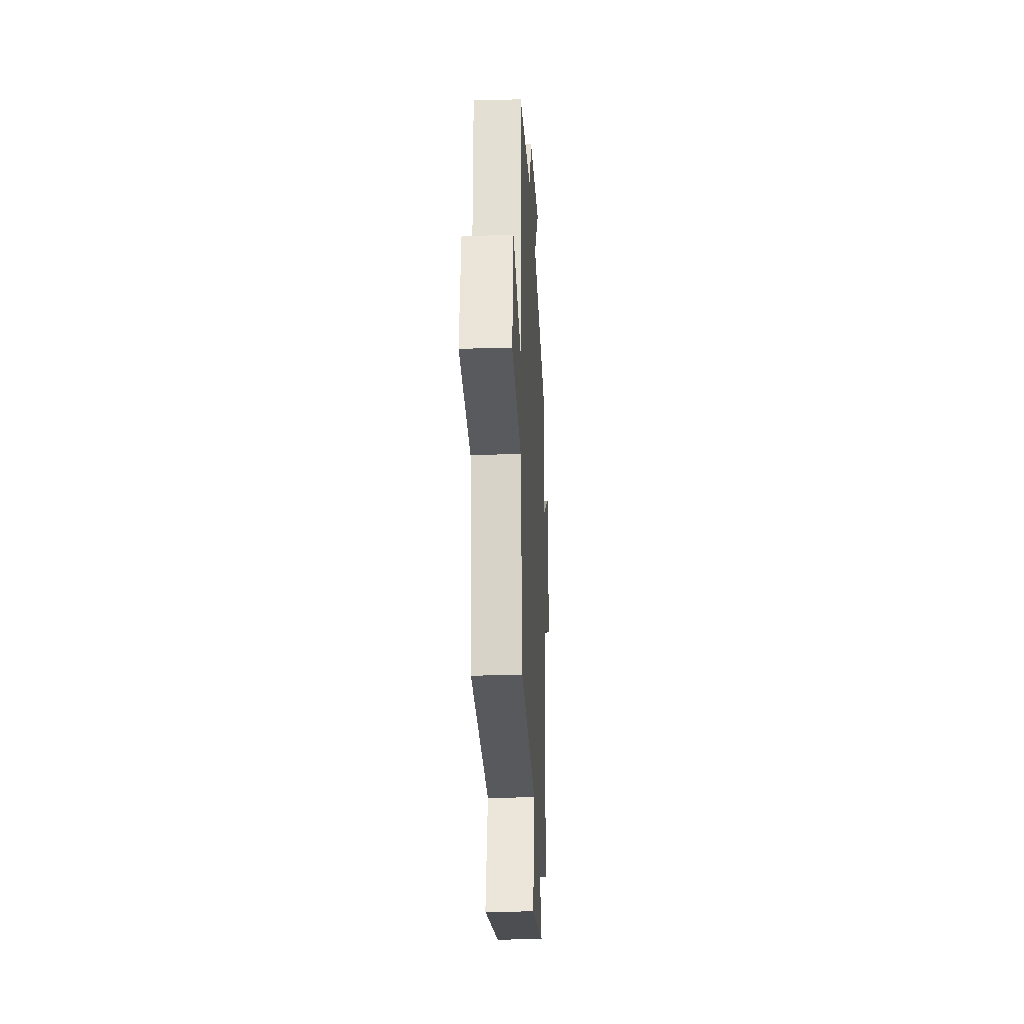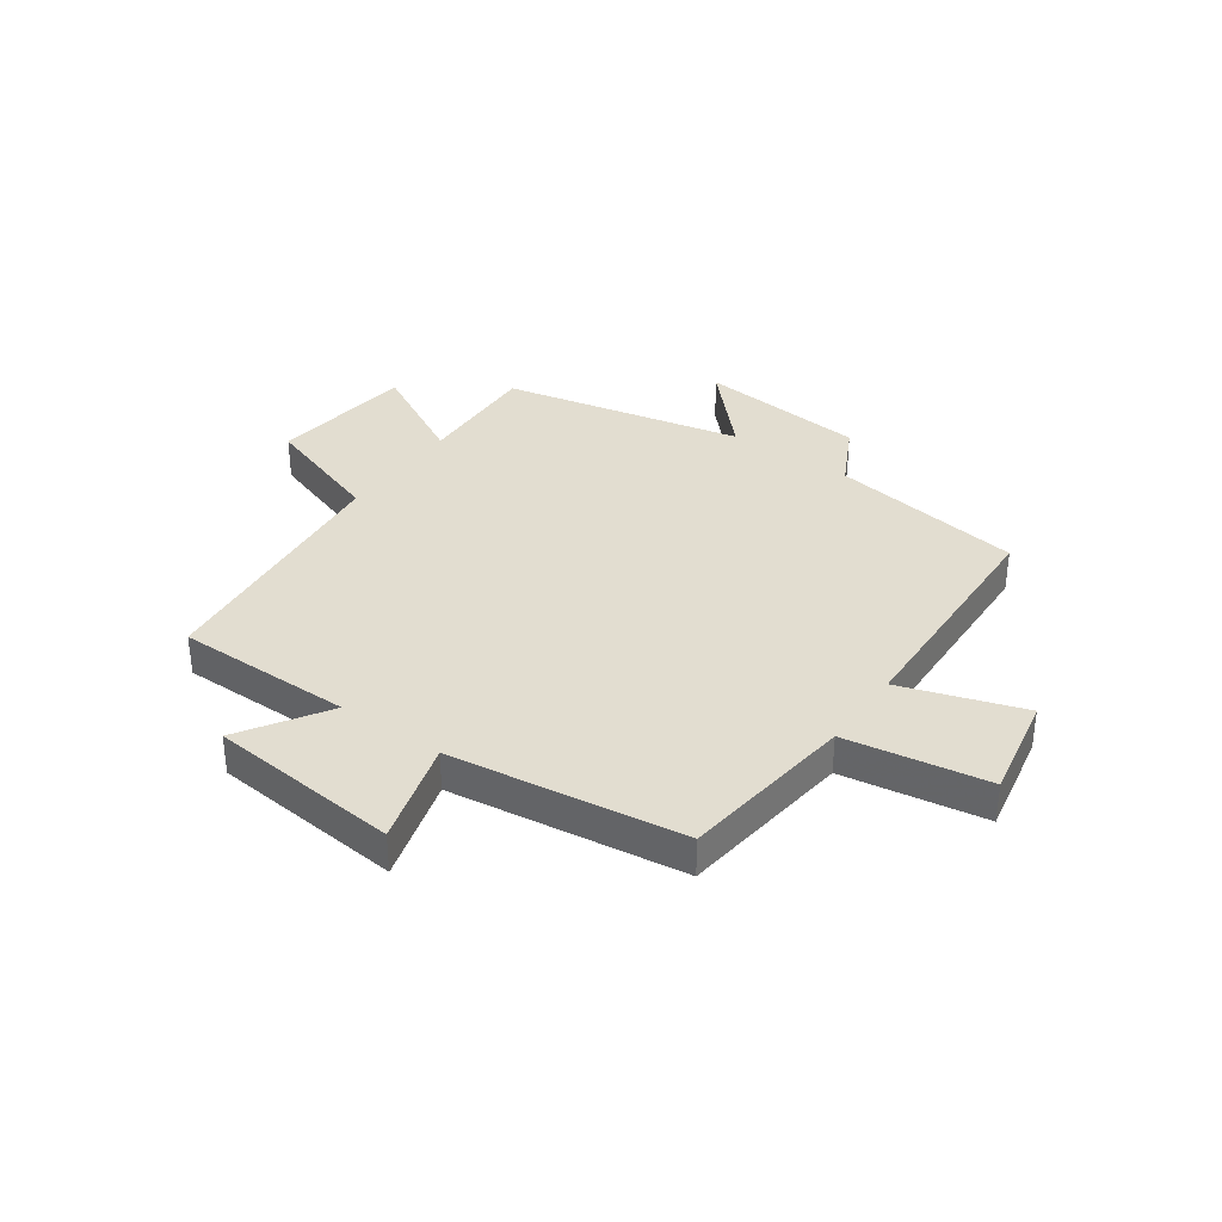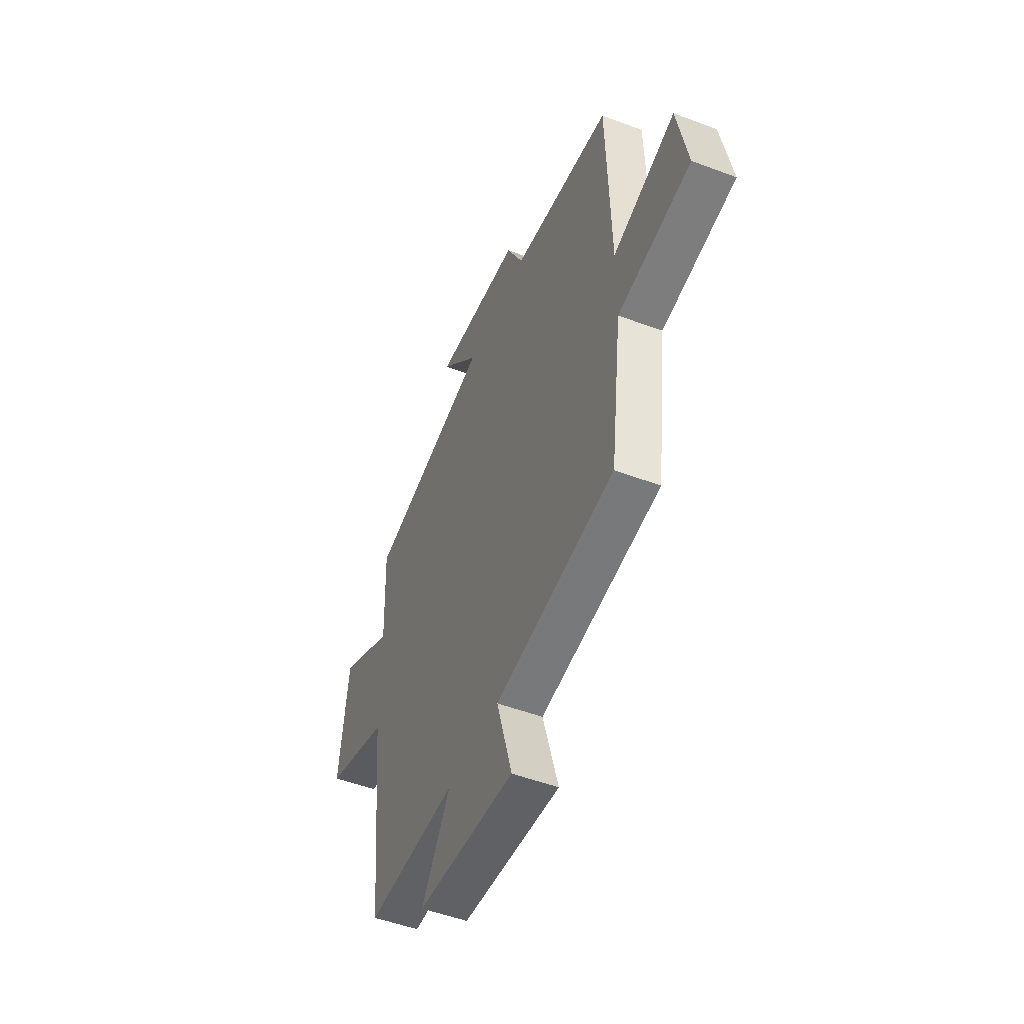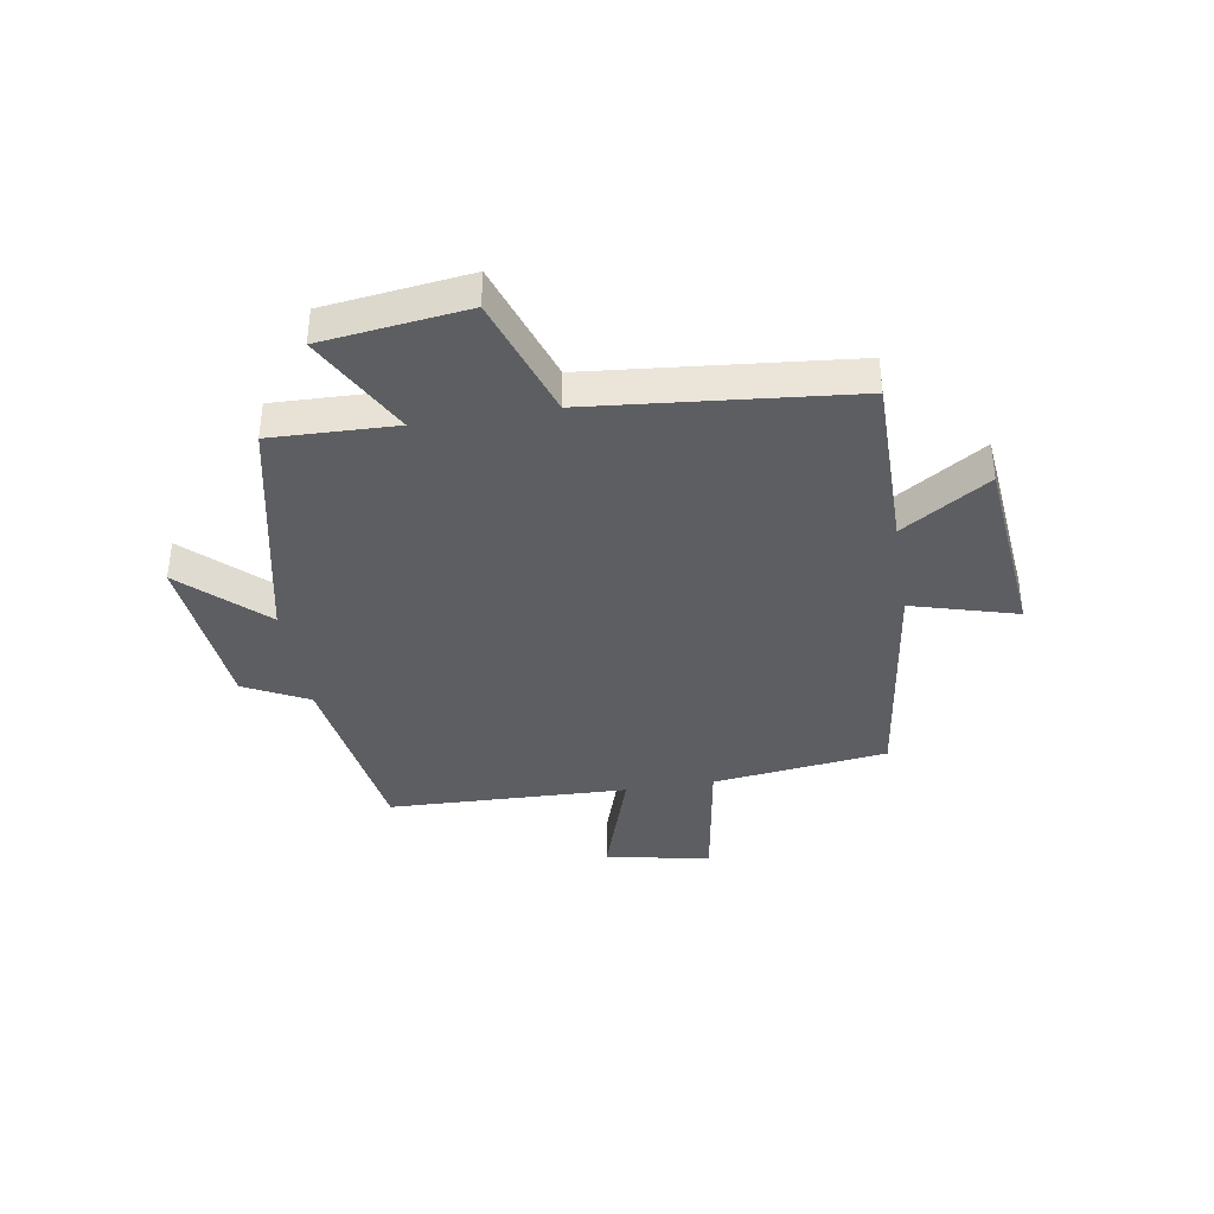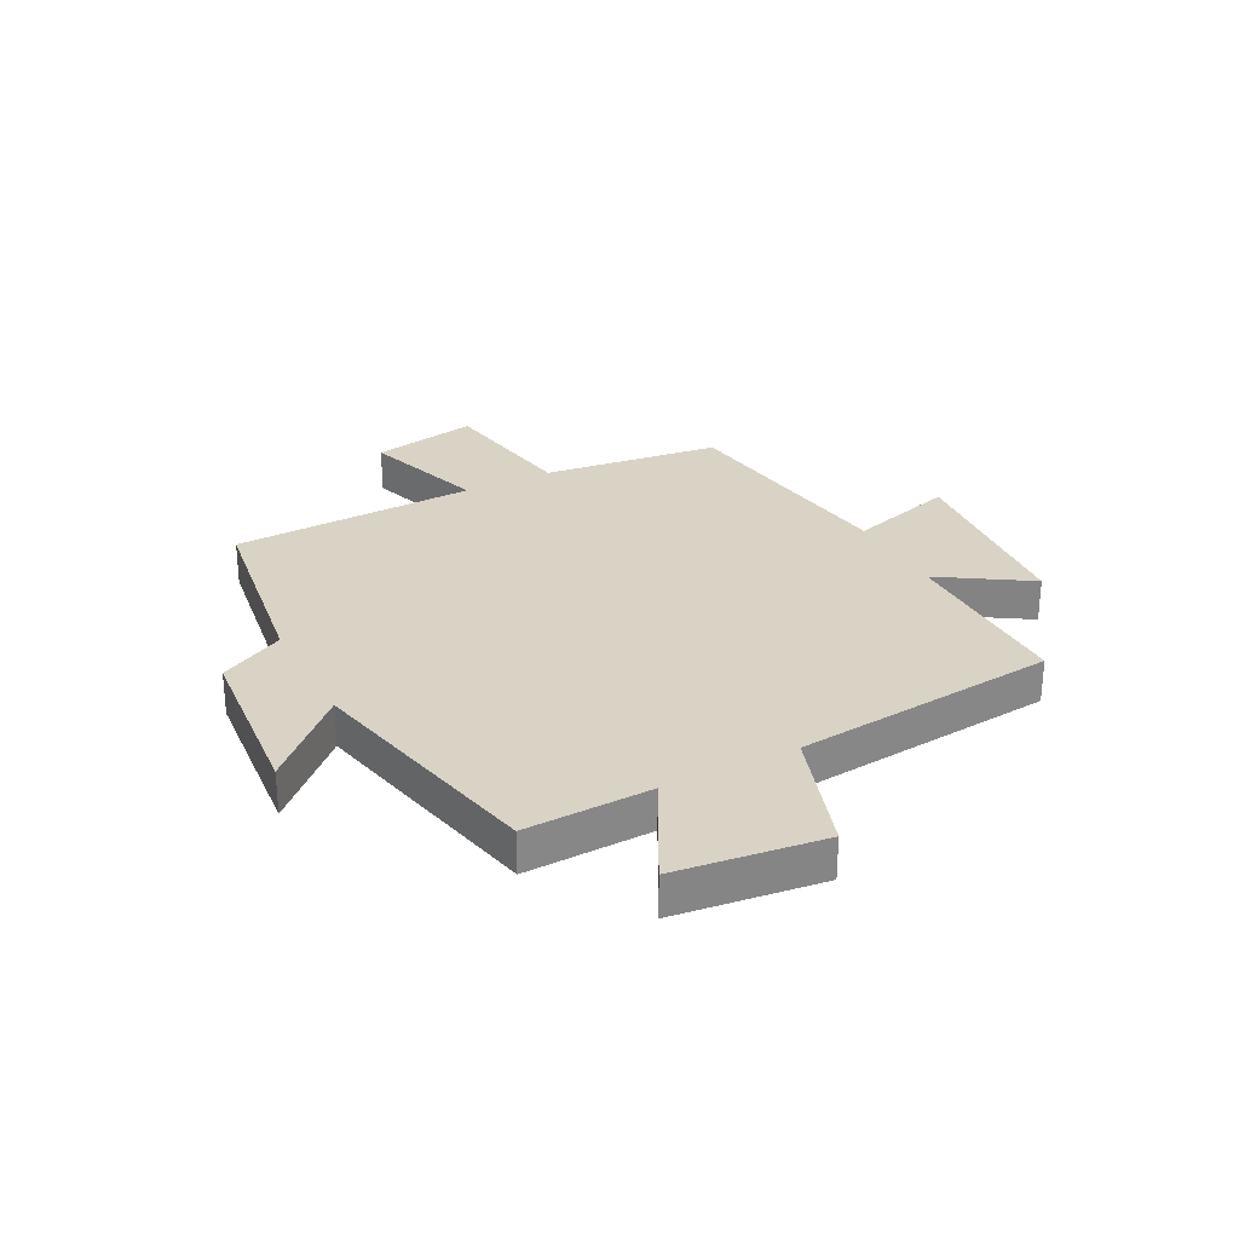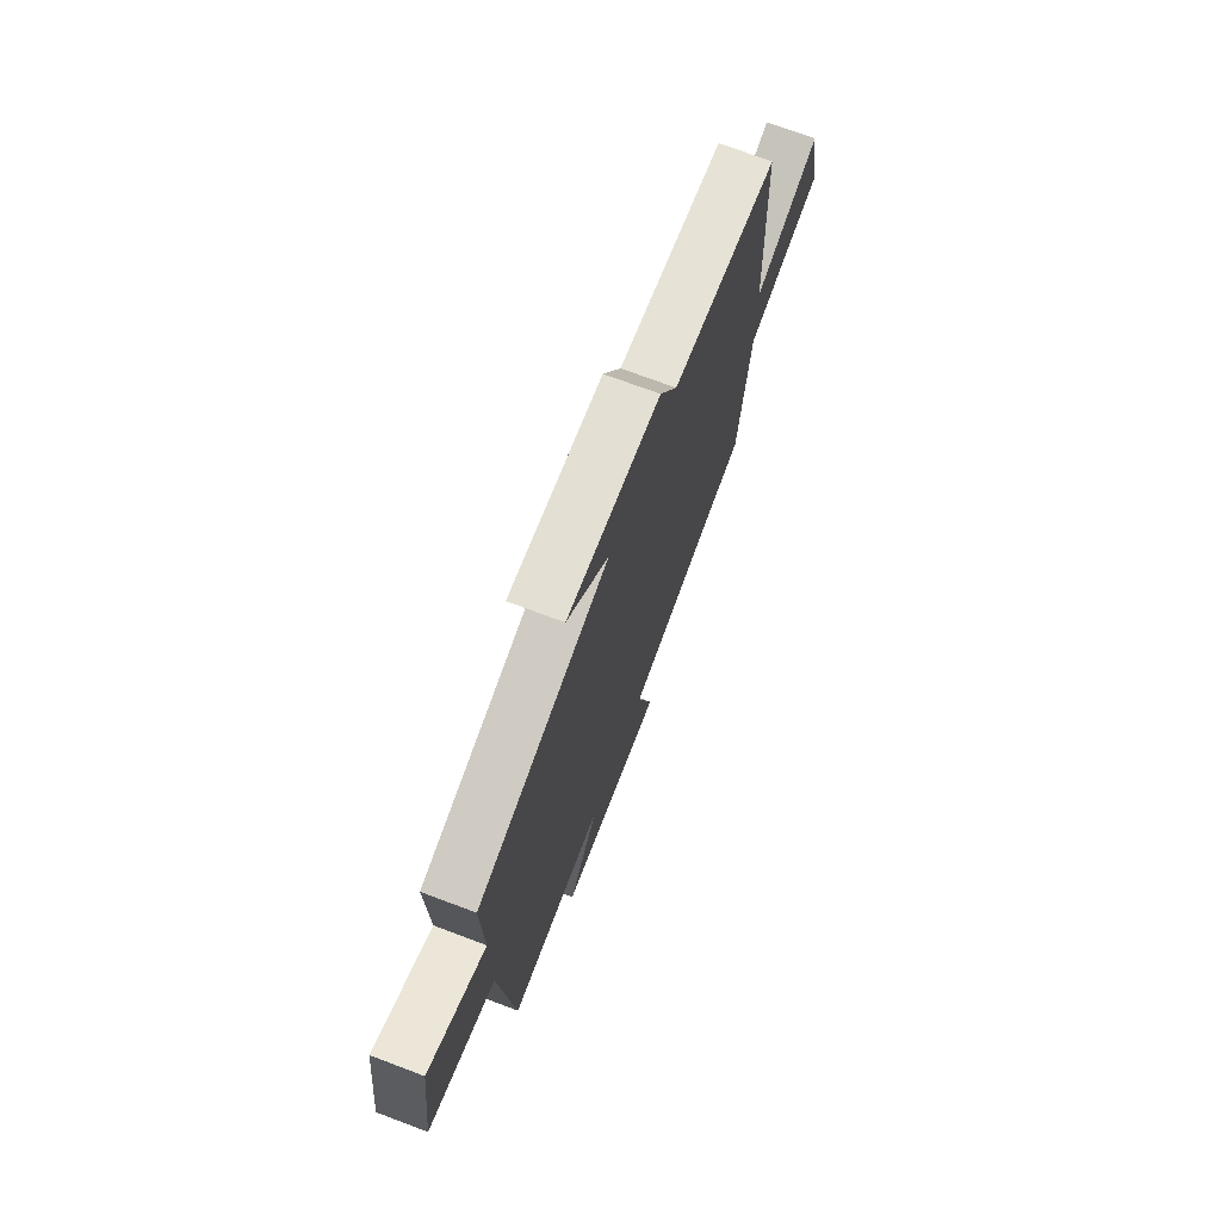
<metadata>
{"format":"obj","ext":"obj","renderer":"f3d","projection":"perspective","resolution":1024,"background":"white","views":[{"elev":-22.2,"azim":-87.3,"up":"+Z"},{"elev":35.4,"azim":-144.8,"up":"+Y"},{"elev":-50.2,"azim":-112.5,"up":"+Z"},{"elev":-37.9,"azim":99.4,"up":"+Y"},{"elev":28.3,"azim":62.4,"up":"+Y"},{"elev":72.0,"azim":110.7,"up":"+Z"}]}
</metadata>
<code>
v 0.455 0.07 -0.501
v 0.141 0.07 -0.5
v 0.24 0.07 -0.654
v -0.1 0.07 -0.686
v -0.047 0.07 -0.5
v -0.461 0.07 -0.443
v -0.5 0.07 -0.133
v -0.752 0.07 -0.092
v -0.716 0.07 0.094
v -0.5 0.07 0.023
v -0.486 0.07 0.449
v -0.143 0.07 0.5
v -0.085 0.07 0.613
v 0.215 0.07 0.641
v 0.081 0.07 0.5
v 0.507 0.07 0.408
v 0.5 0.07 0.188
v 0.686 0.07 0.287
v 0.718 0.07 0.031
v 0.5 0.07 -0.042
v 0.455 0 -0.501
v 0.141 0 -0.5
v 0.24 0 -0.654
v -0.1 0 -0.686
v -0.047 0 -0.5
v -0.461 0 -0.443
v -0.5 0 -0.133
v -0.752 0 -0.092
v -0.716 0 0.094
v -0.5 0 0.023
v -0.486 0 0.449
v -0.143 0 0.5
v -0.085 0 0.613
v 0.215 0 0.641
v 0.081 0 0.5
v 0.507 0 0.408
v 0.5 0 0.188
v 0.686 0 0.287
v 0.718 0 0.031
v 0.5 0 -0.042
f 17 18 19 20
f 17 20 1 2
f 15 16 17 2
f 12 13 14 15
f 12 15 2
f 11 12 2
f 10 11 2
f 7 8 9 10
f 7 10 2
f 6 7 2
f 5 6 2
f 2 3 4 5
f 40 39 38 37
f 22 21 40 37
f 22 37 36 35
f 35 34 33 32
f 22 35 32
f 22 32 31
f 22 31 30
f 30 29 28 27
f 22 30 27
f 22 27 26
f 22 26 25
f 25 24 23 22
f 1 21 22 2
f 2 22 23 3
f 3 23 24 4
f 4 24 25 5
f 5 25 26 6
f 6 26 27 7
f 7 27 28 8
f 8 28 29 9
f 9 29 30 10
f 10 30 31 11
f 11 31 32 12
f 12 32 33 13
f 13 33 34 14
f 14 34 35 15
f 15 35 36 16
f 16 36 37 17
f 17 37 38 18
f 18 38 39 19
f 19 39 40 20
f 20 40 21 1

</code>
